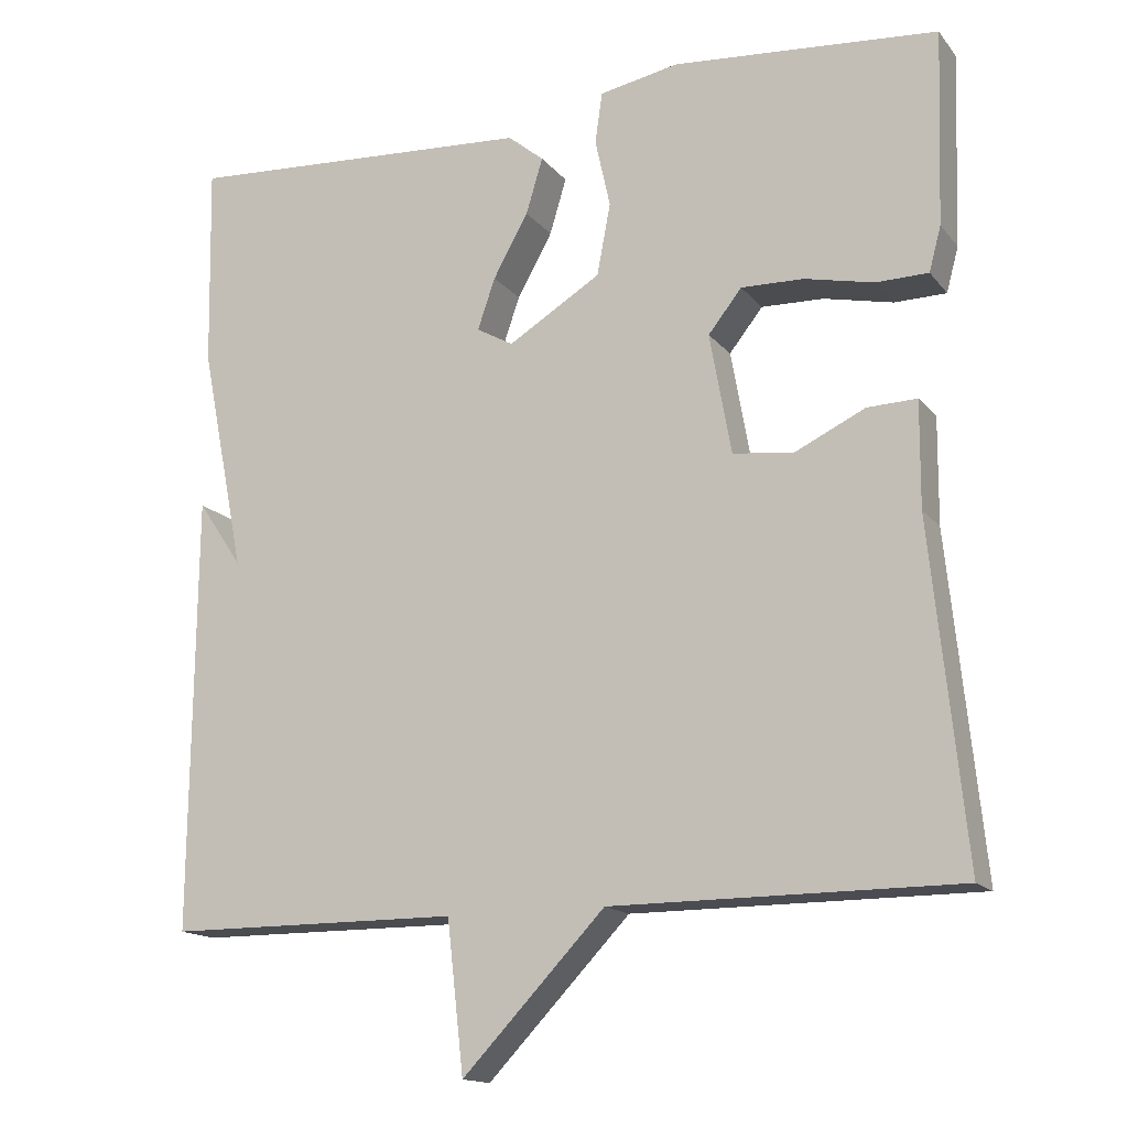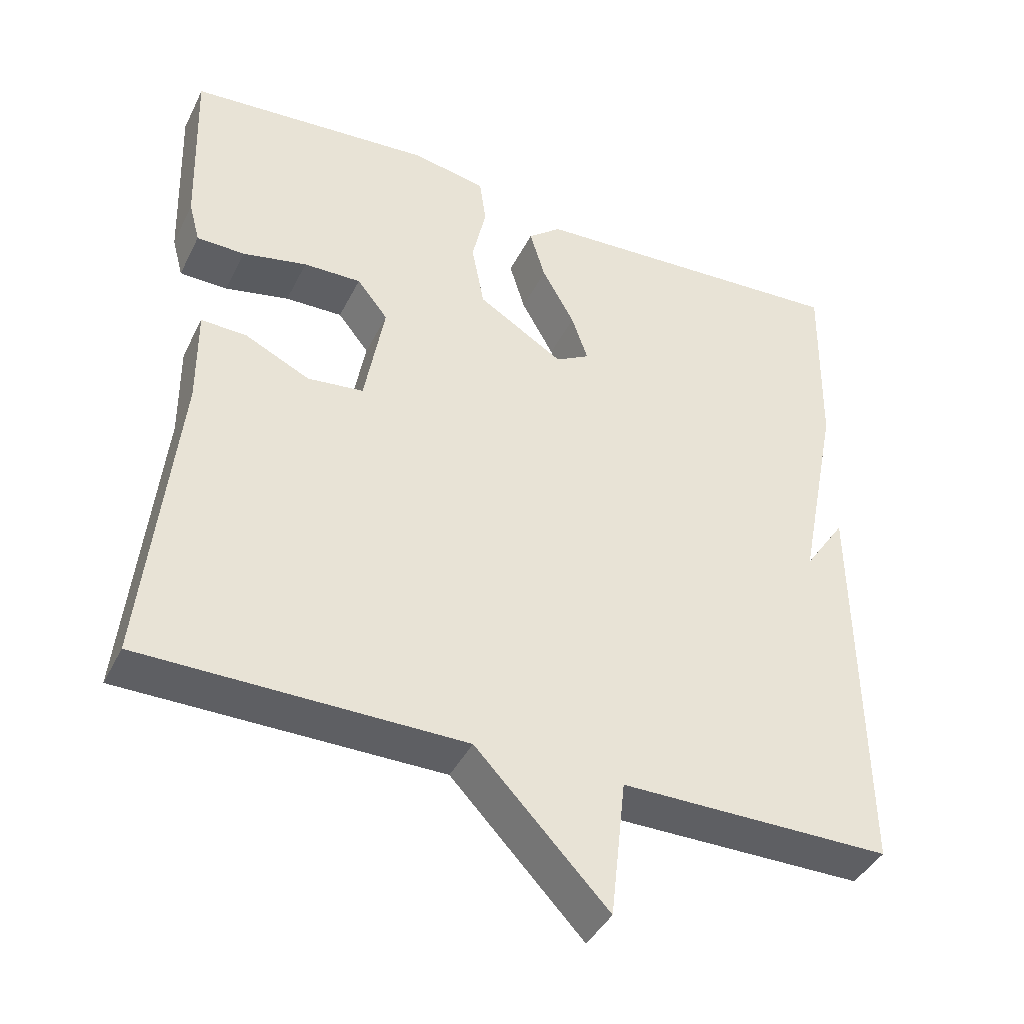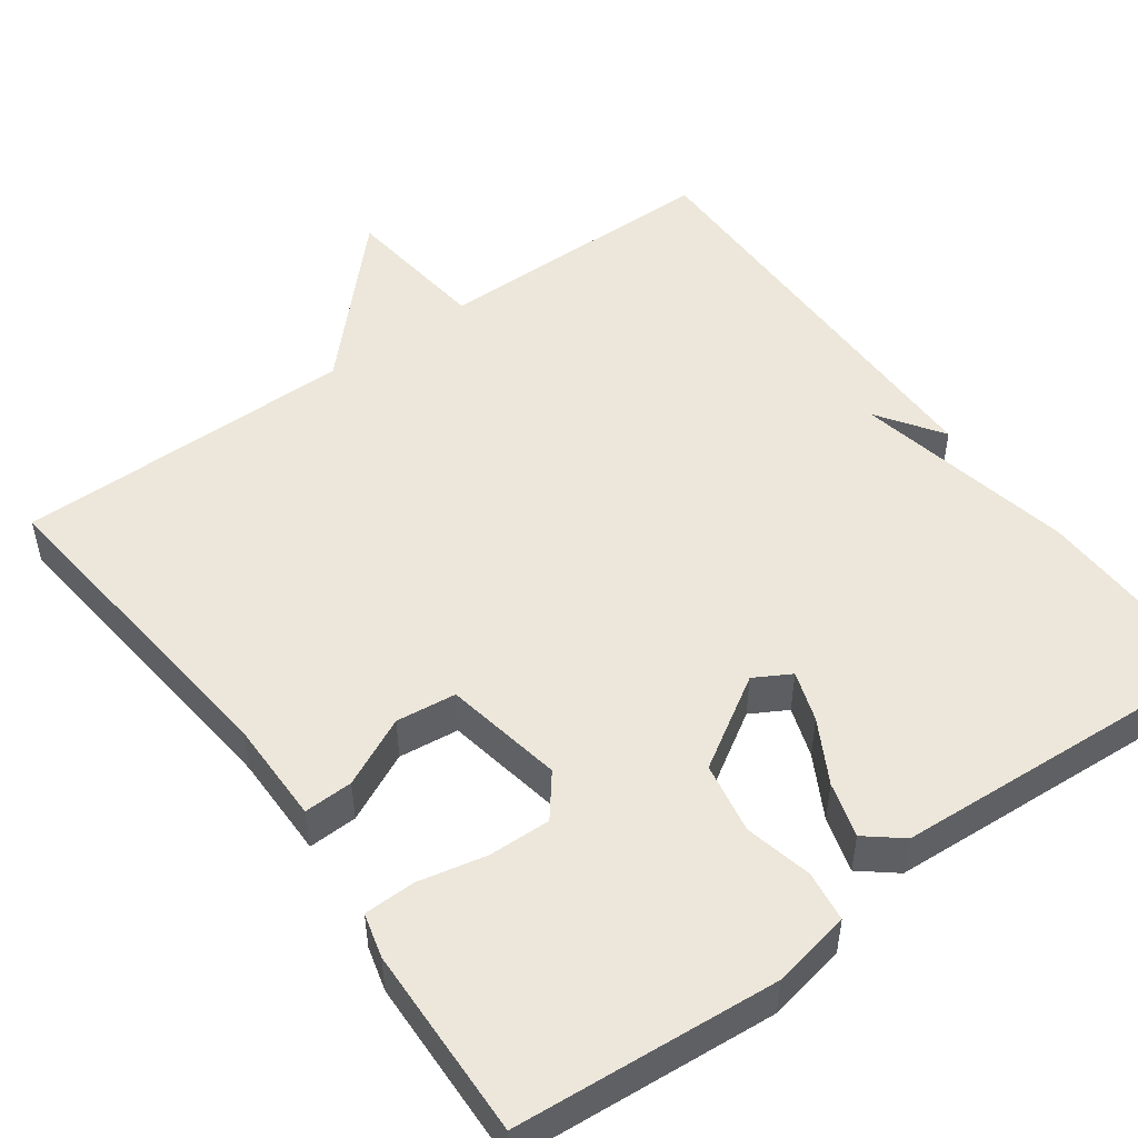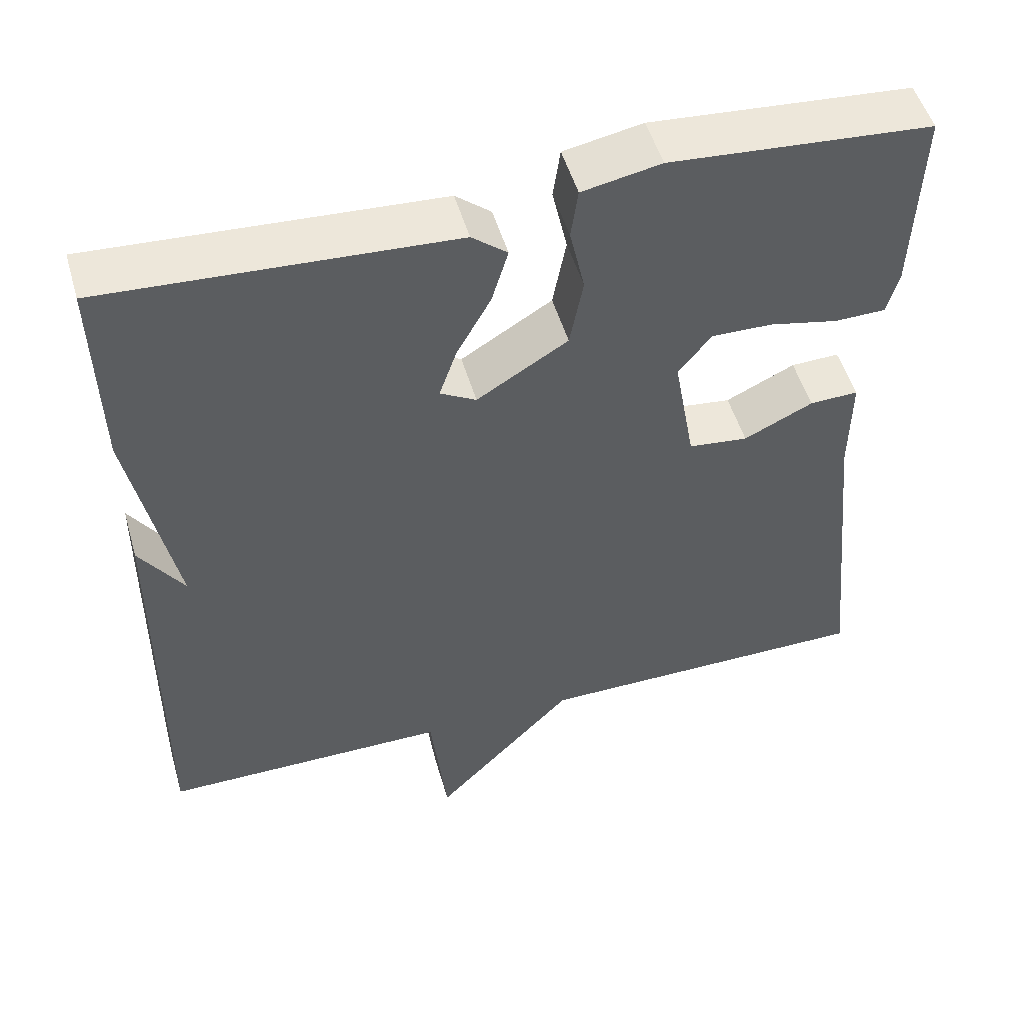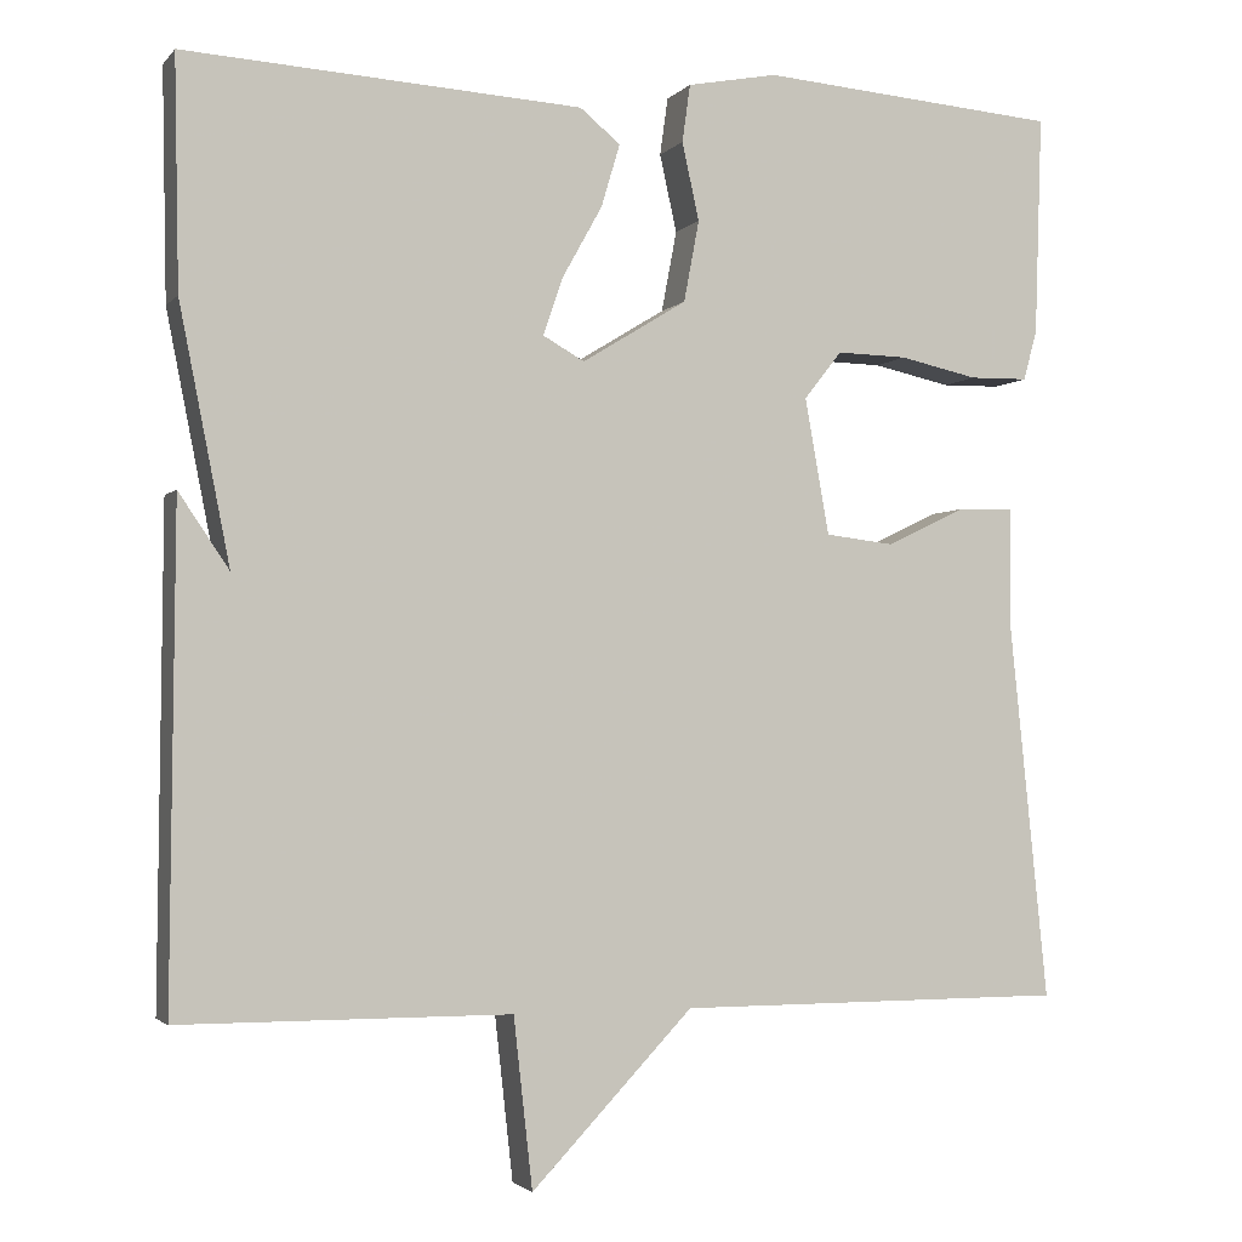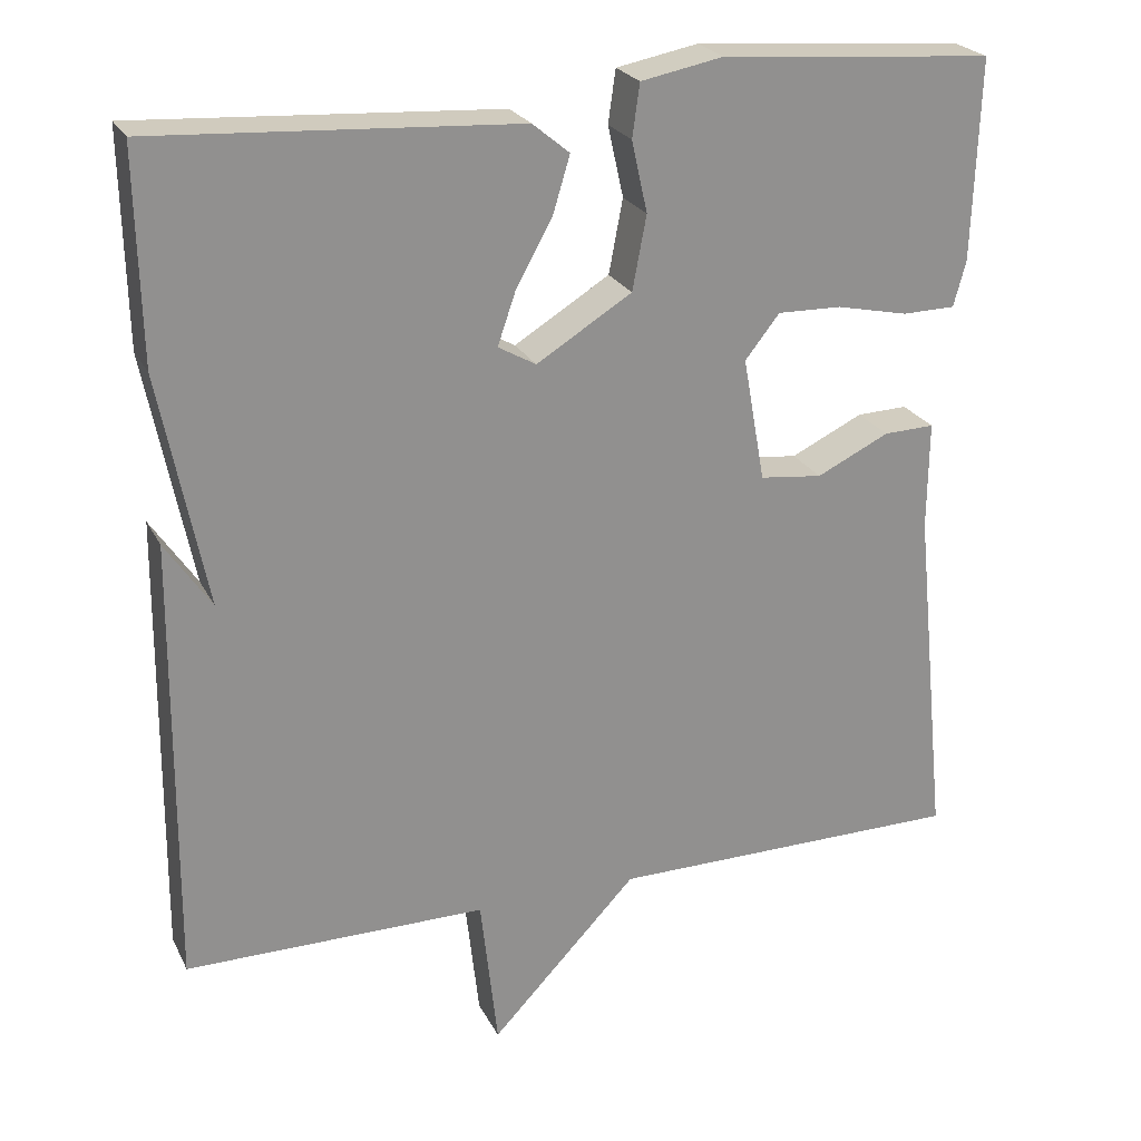
<metadata>
{"format":"obj","ext":"obj","renderer":"f3d","projection":"perspective","resolution":1024,"background":"white","views":[{"elev":-15.3,"azim":-155.2,"up":"+Z"},{"elev":-41.5,"azim":-24.8,"up":"+Z"},{"elev":50.3,"azim":-36.1,"up":"+Y"},{"elev":51.1,"azim":163.9,"up":"+Z"},{"elev":-2.5,"azim":160.4,"up":"+Z"},{"elev":24.1,"azim":158.6,"up":"+Z"}]}
</metadata>
<code>
v 0.5 0.07 -0.5
v 0.133 0.07 -0.501
v 0.112 0.07 -0.689
v -0.067 0.07 -0.501
v -0.5 0.07 -0.5
v -0.457 0.07 -0.08
v -0.458 0.07 0.052
v -0.396 0.07 0.05
v -0.308 0.07 0.008
v -0.232 0.07 0.017
v -0.205 0.07 0.168
v -0.247 0.07 0.221
v -0.325 0.07 0.219
v -0.412 0.07 0.2
v -0.477 0.07 0.201
v -0.492 0.07 0.257
v -0.5 0.07 0.5
v -0.168 0.07 0.527
v -0.068 0.07 0.508
v -0.059 0.07 0.444
v -0.078 0.07 0.358
v -0.061 0.07 0.268
v 0.055 0.07 0.197
v 0.101 0.07 0.223
v 0.079 0.07 0.287
v 0.035 0.07 0.366
v 0.014 0.07 0.436
v 0.059 0.07 0.473
v 0.5 0.07 0.5
v 0.495 0.07 0.245
v 0.439 0.07 -0.038
v 0.495 0.07 0.045
v 0.5 0 -0.5
v 0.133 0 -0.501
v 0.112 0 -0.689
v -0.067 0 -0.501
v -0.5 0 -0.5
v -0.457 0 -0.08
v -0.458 0 0.052
v -0.396 0 0.05
v -0.308 0 0.008
v -0.232 0 0.017
v -0.205 0 0.168
v -0.247 0 0.221
v -0.325 0 0.219
v -0.412 0 0.2
v -0.477 0 0.201
v -0.492 0 0.257
v -0.5 0 0.5
v -0.168 0 0.527
v -0.068 0 0.508
v -0.059 0 0.444
v -0.078 0 0.358
v -0.061 0 0.268
v 0.055 0 0.197
v 0.101 0 0.223
v 0.079 0 0.287
v 0.035 0 0.366
v 0.014 0 0.436
v 0.059 0 0.473
v 0.5 0 0.5
v 0.495 0 0.245
v 0.439 0 -0.038
v 0.495 0 0.045
f 31 32 1 2
f 29 30 31
f 28 29 31
f 27 28 31
f 26 27 31
f 25 26 31
f 24 25 31
f 23 24 31 2
f 2 3 4
f 23 2 4
f 22 23 4
f 21 22 4
f 19 20 21
f 18 19 21
f 17 18 21
f 16 17 21
f 15 16 21
f 14 15 21
f 13 14 21
f 12 13 21
f 11 12 21
f 10 11 21 4
f 4 5 6
f 10 4 6
f 9 10 6
f 6 7 8 9
f 34 33 64 63
f 63 62 61
f 63 61 60
f 63 60 59
f 63 59 58
f 63 58 57
f 63 57 56
f 34 63 56 55
f 36 35 34
f 36 34 55
f 36 55 54
f 36 54 53
f 53 52 51
f 53 51 50
f 53 50 49
f 53 49 48
f 53 48 47
f 53 47 46
f 53 46 45
f 53 45 44
f 53 44 43
f 36 53 43 42
f 38 37 36
f 38 36 42
f 38 42 41
f 41 40 39 38
f 1 33 34 2
f 2 34 35 3
f 3 35 36 4
f 4 36 37 5
f 5 37 38 6
f 6 38 39 7
f 7 39 40 8
f 8 40 41 9
f 9 41 42 10
f 10 42 43 11
f 11 43 44 12
f 12 44 45 13
f 13 45 46 14
f 14 46 47 15
f 15 47 48 16
f 16 48 49 17
f 17 49 50 18
f 18 50 51 19
f 19 51 52 20
f 20 52 53 21
f 21 53 54 22
f 22 54 55 23
f 23 55 56 24
f 24 56 57 25
f 25 57 58 26
f 26 58 59 27
f 27 59 60 28
f 28 60 61 29
f 29 61 62 30
f 30 62 63 31
f 31 63 64 32
f 32 64 33 1

</code>
